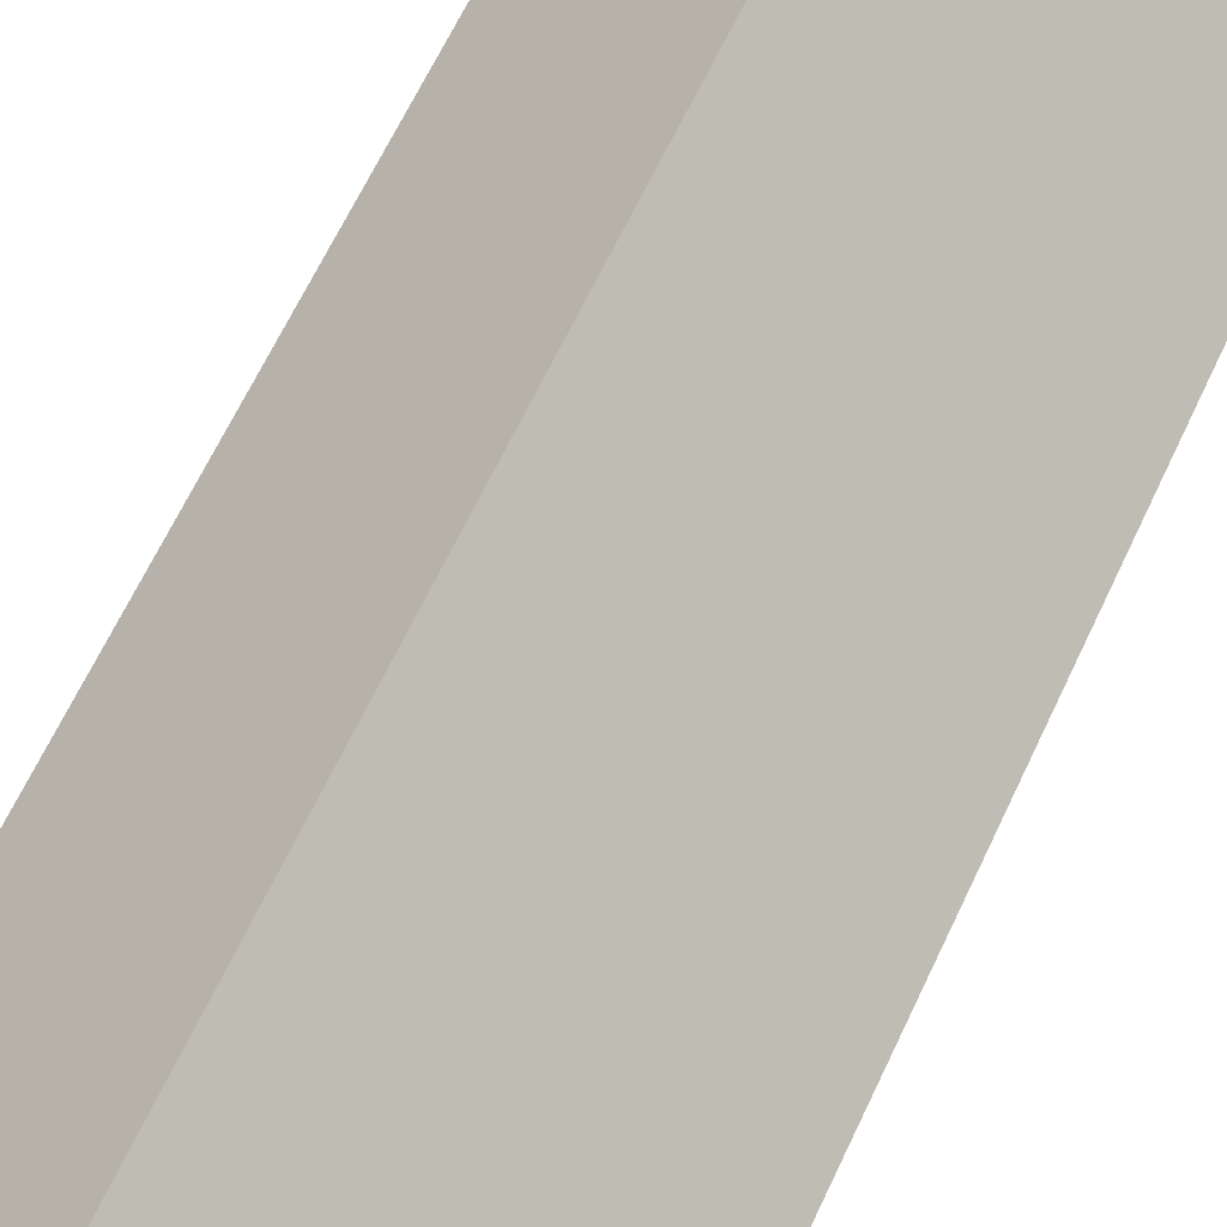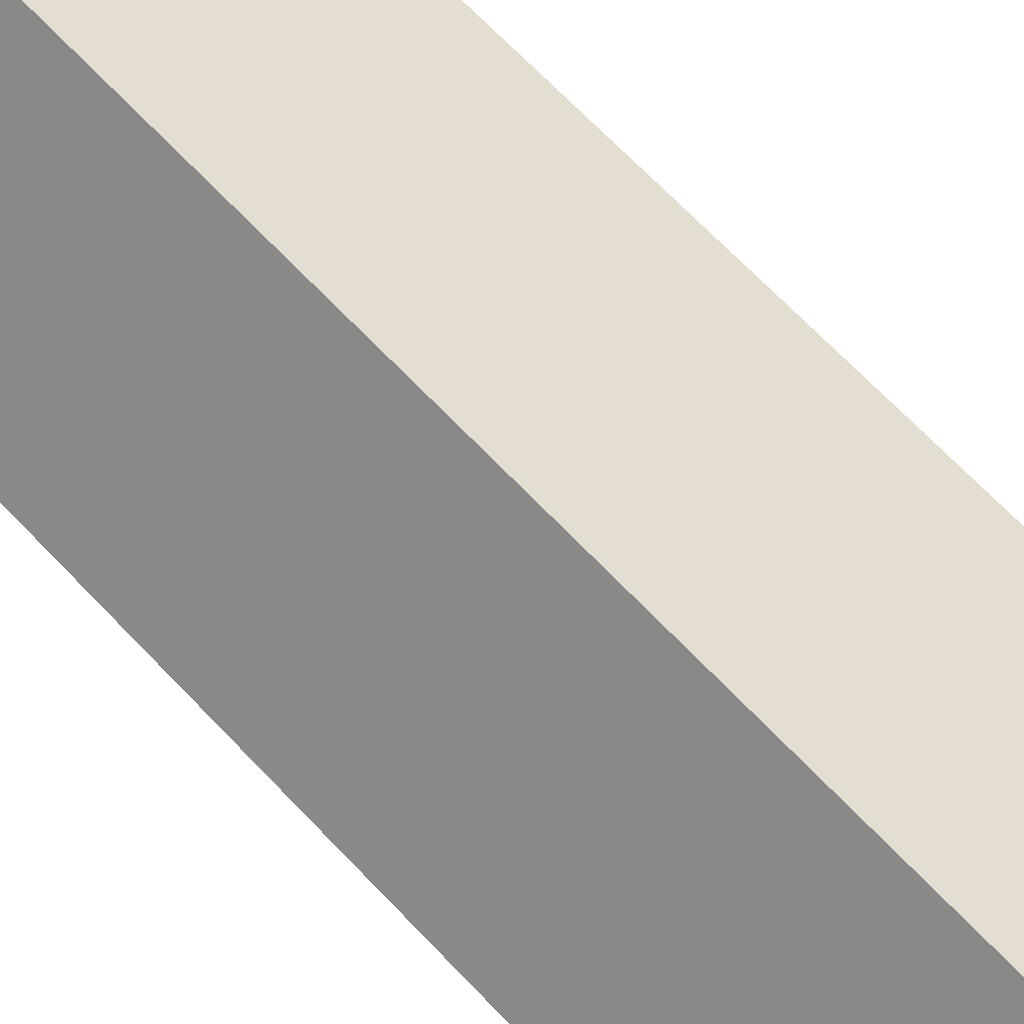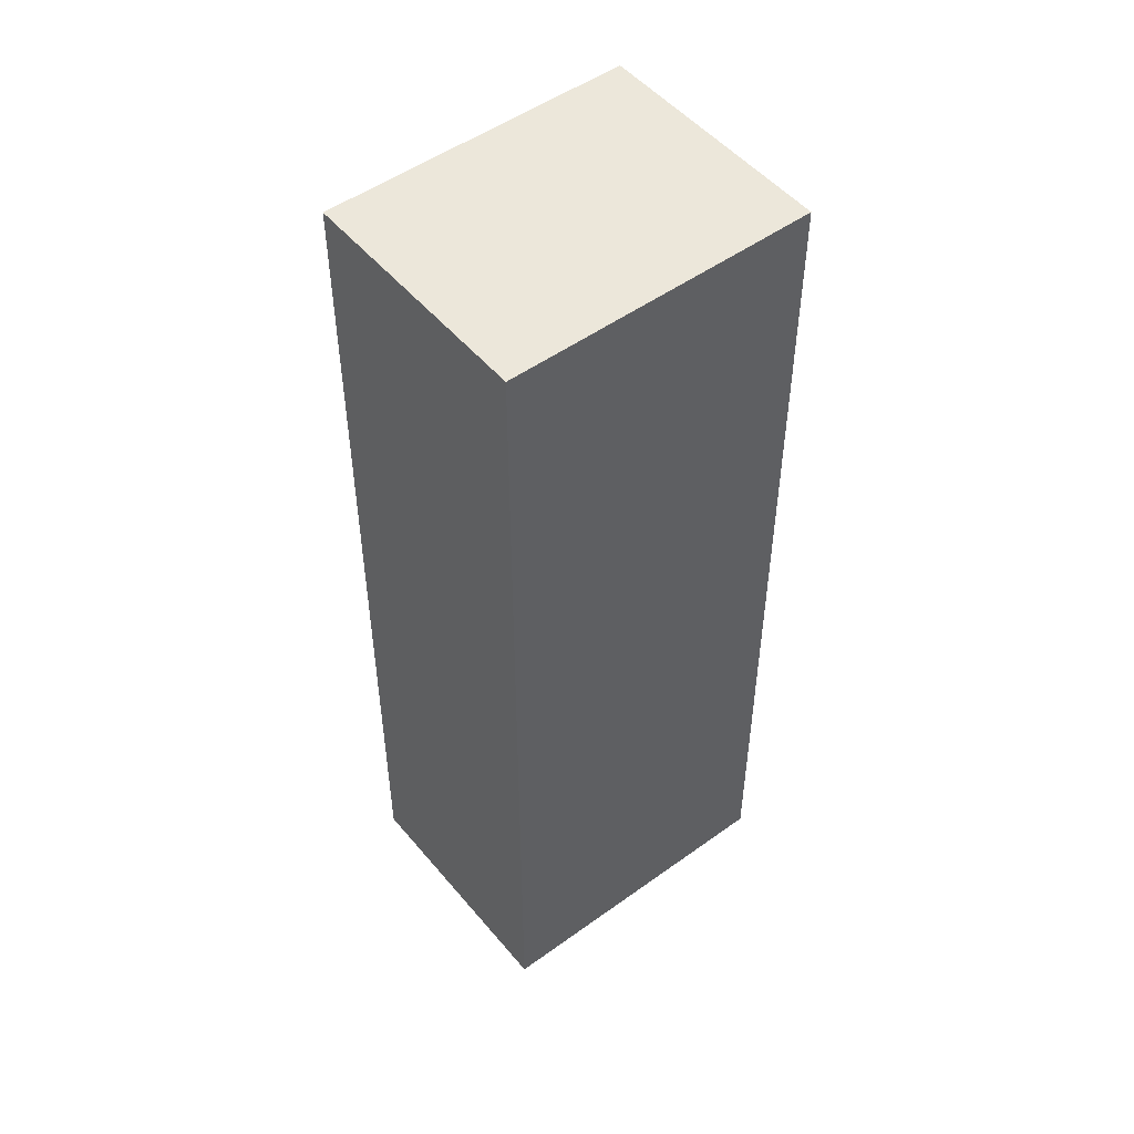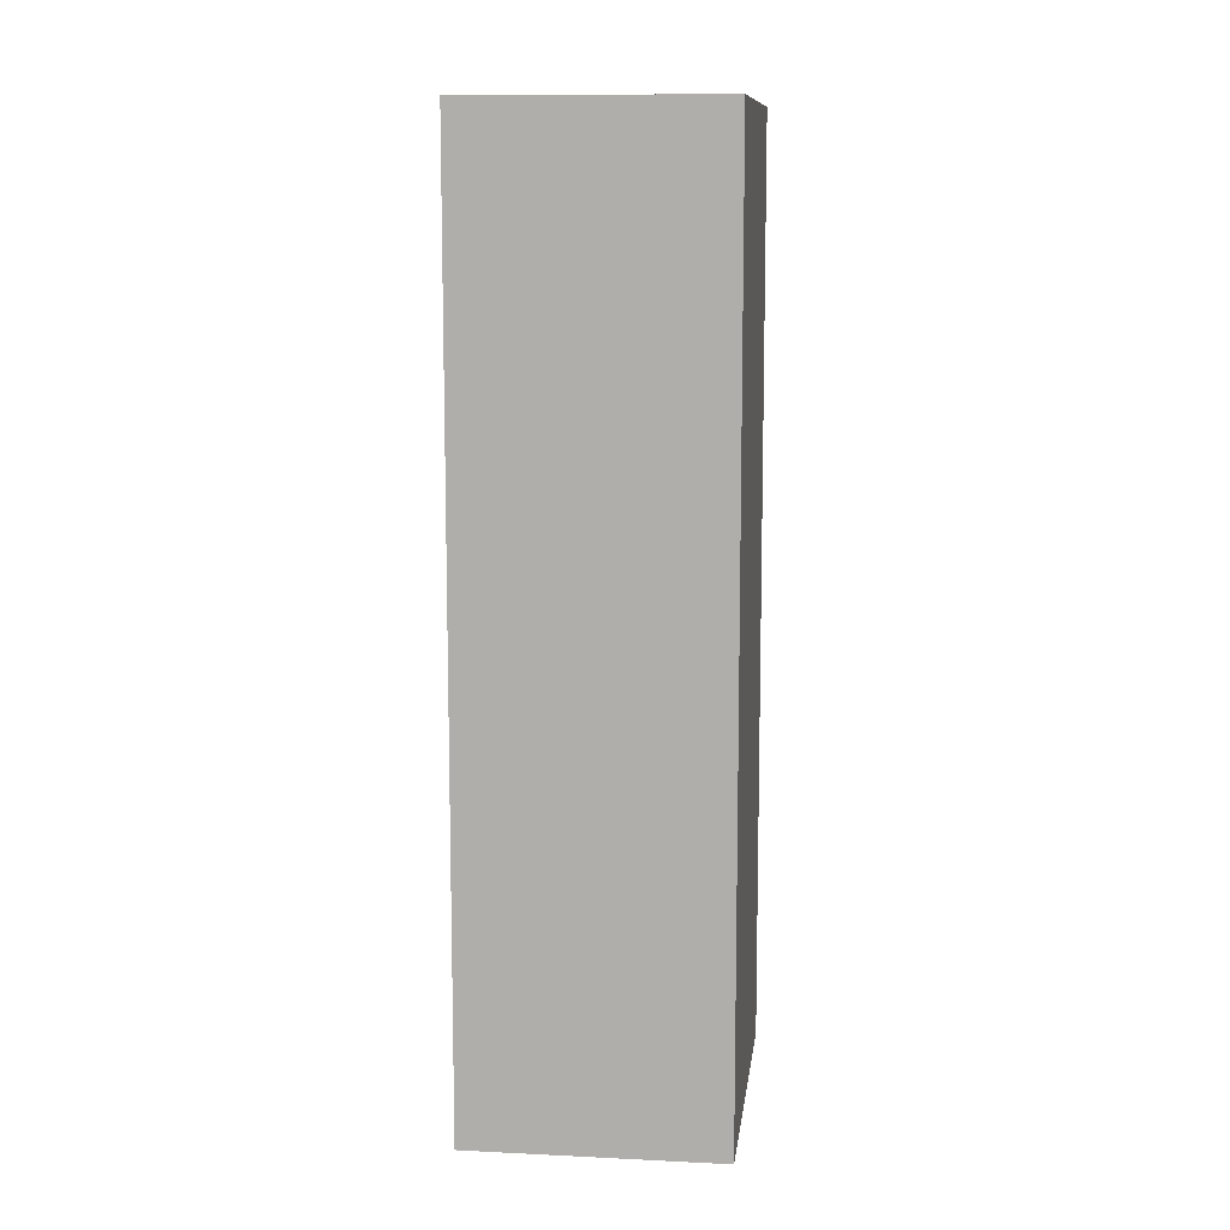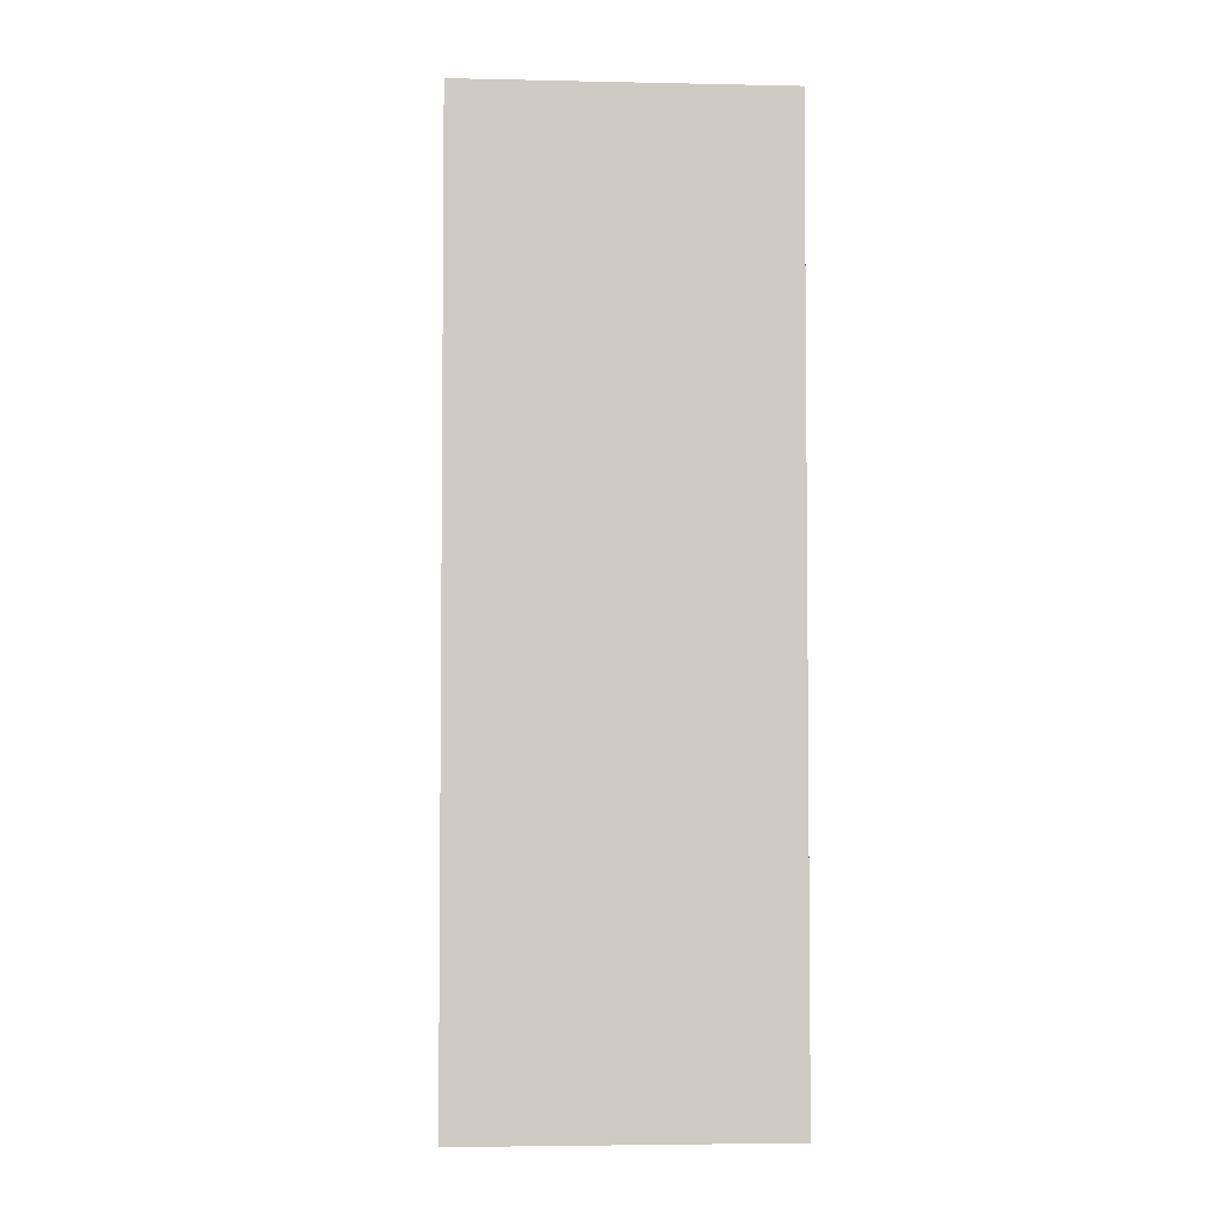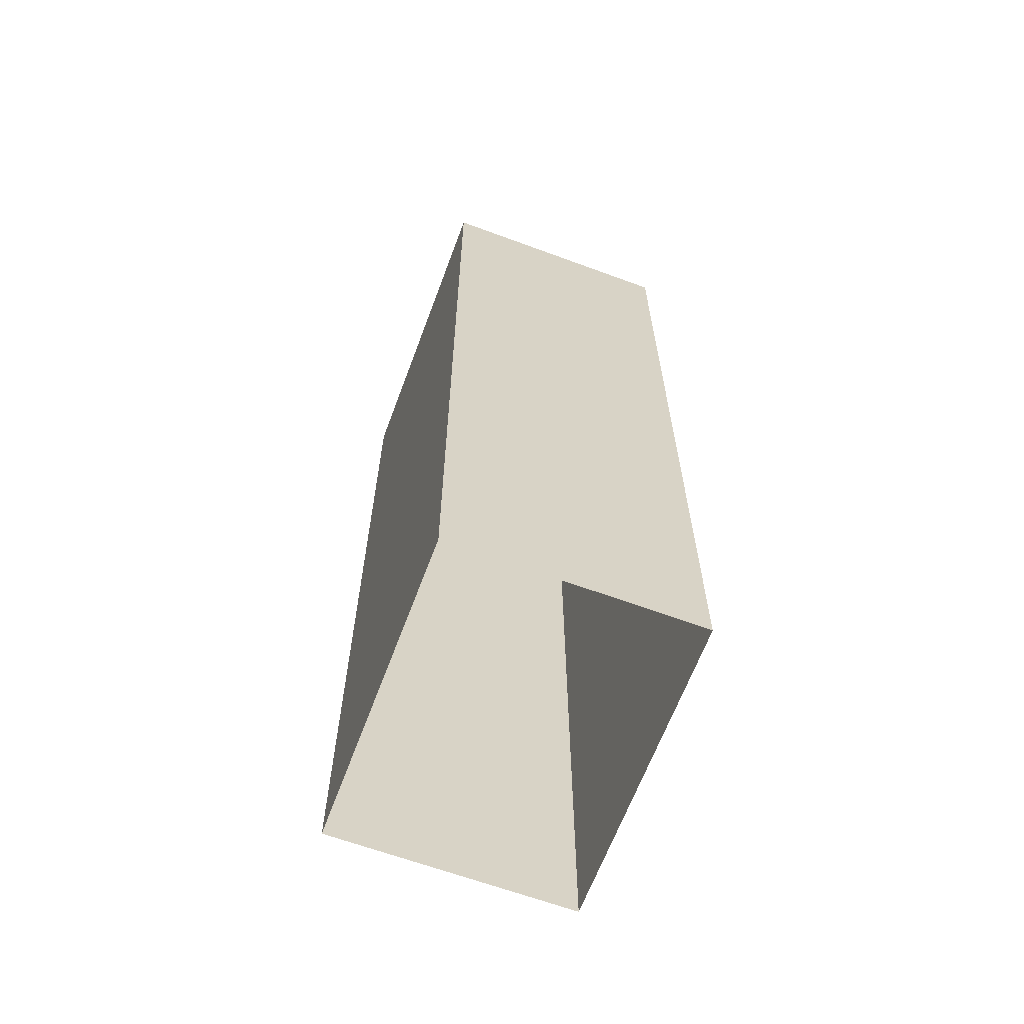
<metadata>
{"format":"obj","ext":"obj","renderer":"f3d","projection":"perspective","resolution":1024,"background":"white","views":[{"elev":66.0,"azim":25.3,"up":"+Y"},{"elev":70.8,"azim":-44.0,"up":"+Y"},{"elev":50.4,"azim":100.1,"up":"+Z"},{"elev":10.7,"azim":55.4,"up":"+Z"},{"elev":-4.0,"azim":-45.7,"up":"+Z"},{"elev":-64.7,"azim":-152.0,"up":"+Z"}]}
</metadata>
<code>
v -1.138e+04 -3.839e+04 12.56
v -1.139e+04 -3.837e+04 12.56
v -1.138e+04 -3.838e+04 12.56
v -1.139e+04 -3.838e+04 12.56
v -1.139e+04 -3.837e+04 51.47
v -1.138e+04 -3.839e+04 51.48
v -1.138e+04 -3.838e+04 51.48
v -1.139e+04 -3.838e+04 51.47
f 1 2 3
f 1 4 2
f 5 6 7
f 5 8 6
f 7 1 3
f 7 6 1
f 8 4 1
f 6 8 1
f 5 2 4
f 8 5 4
f 5 3 2
f 5 7 3

</code>
